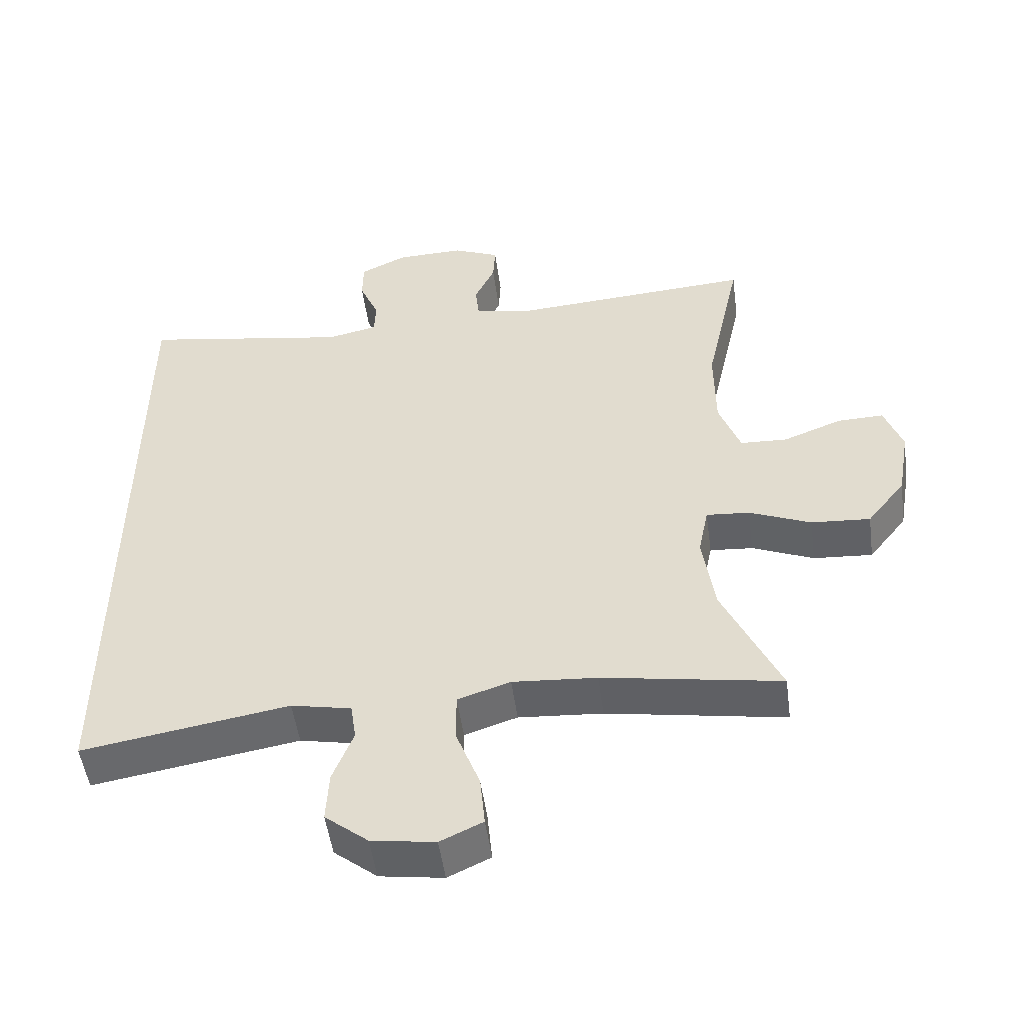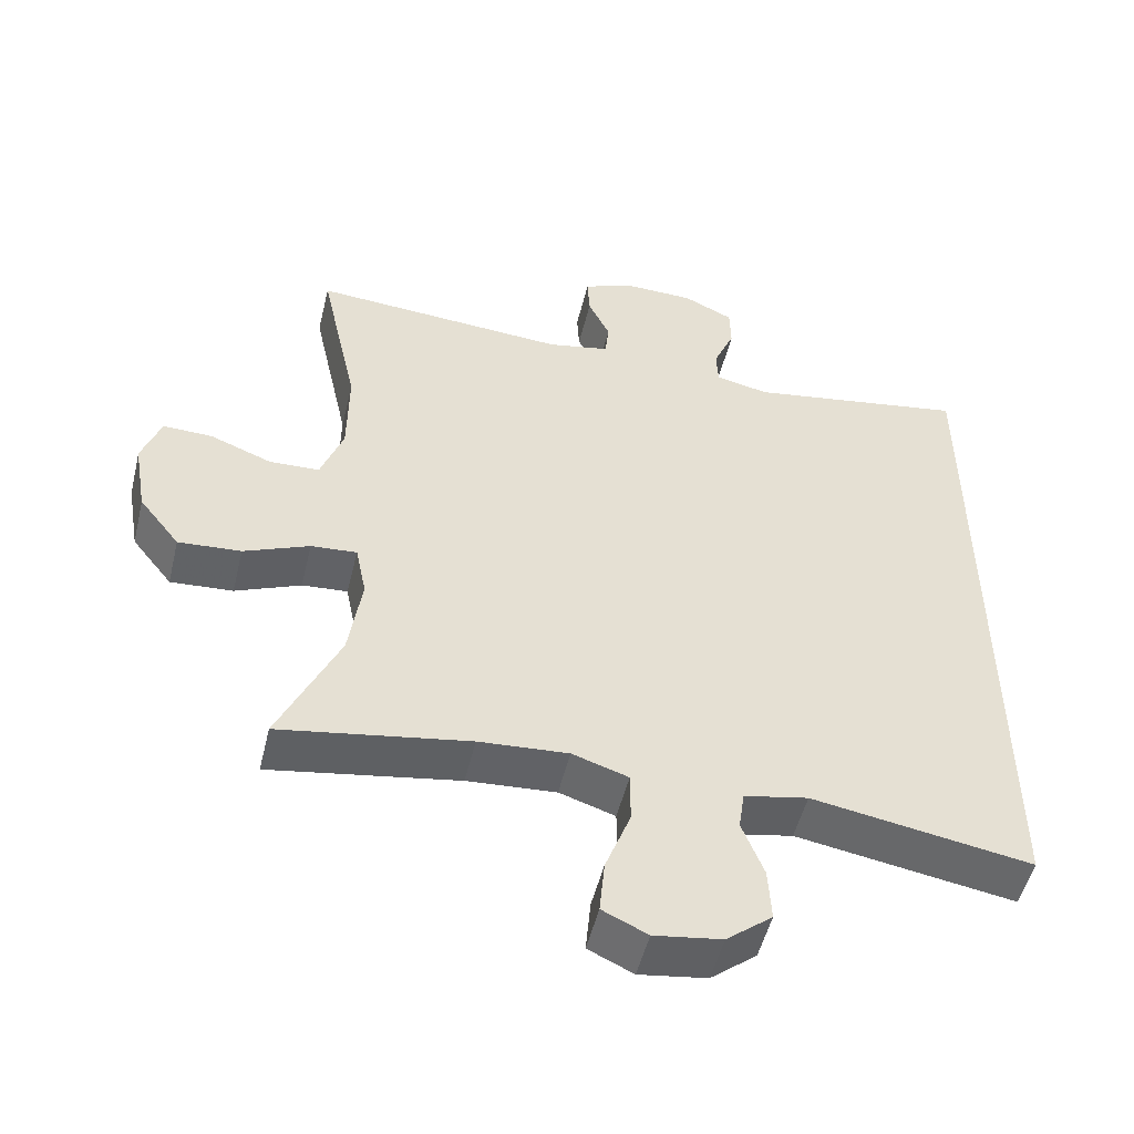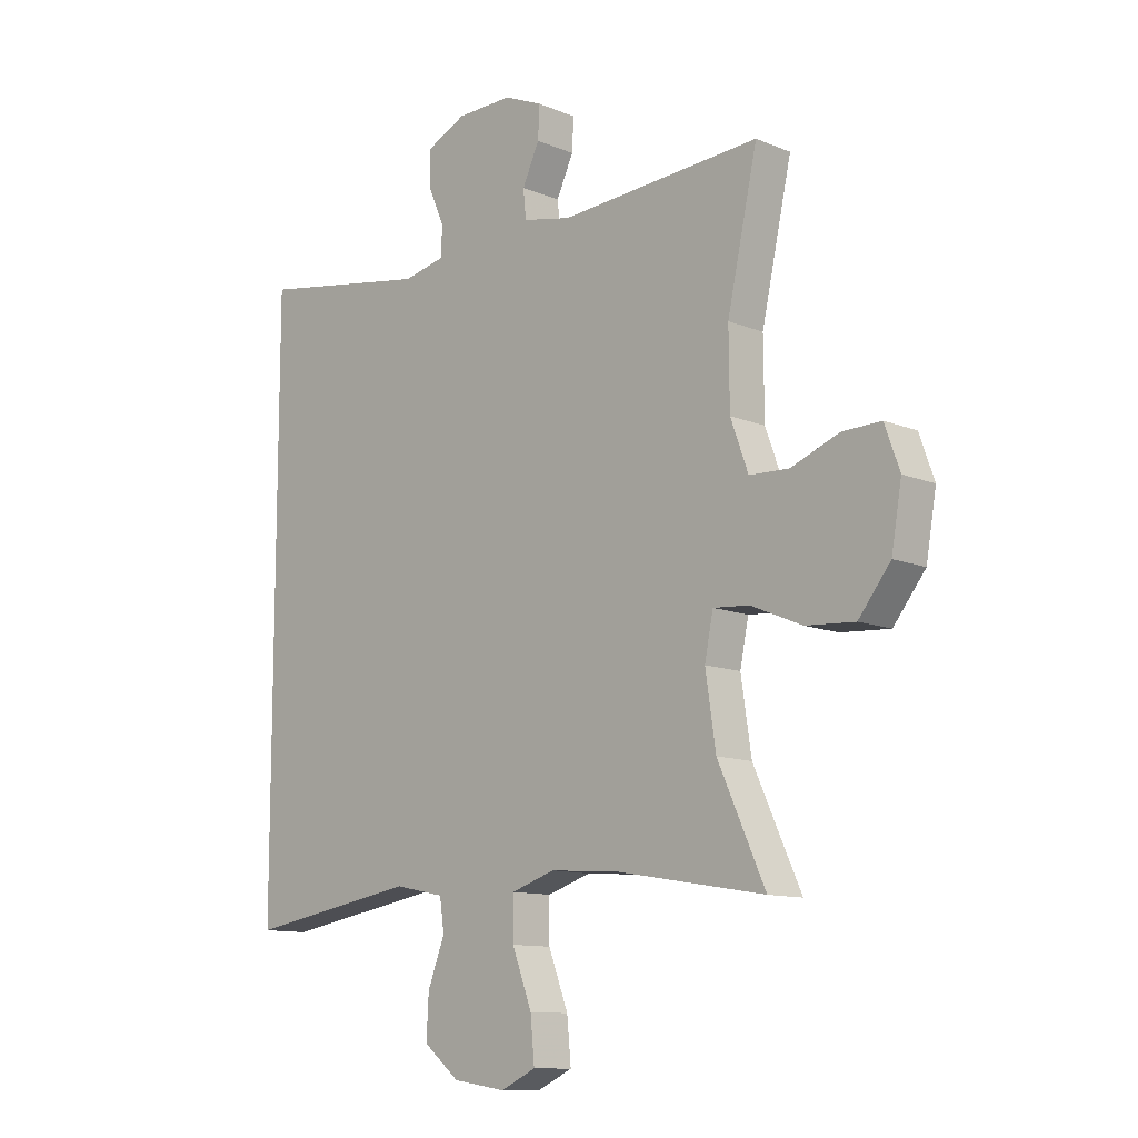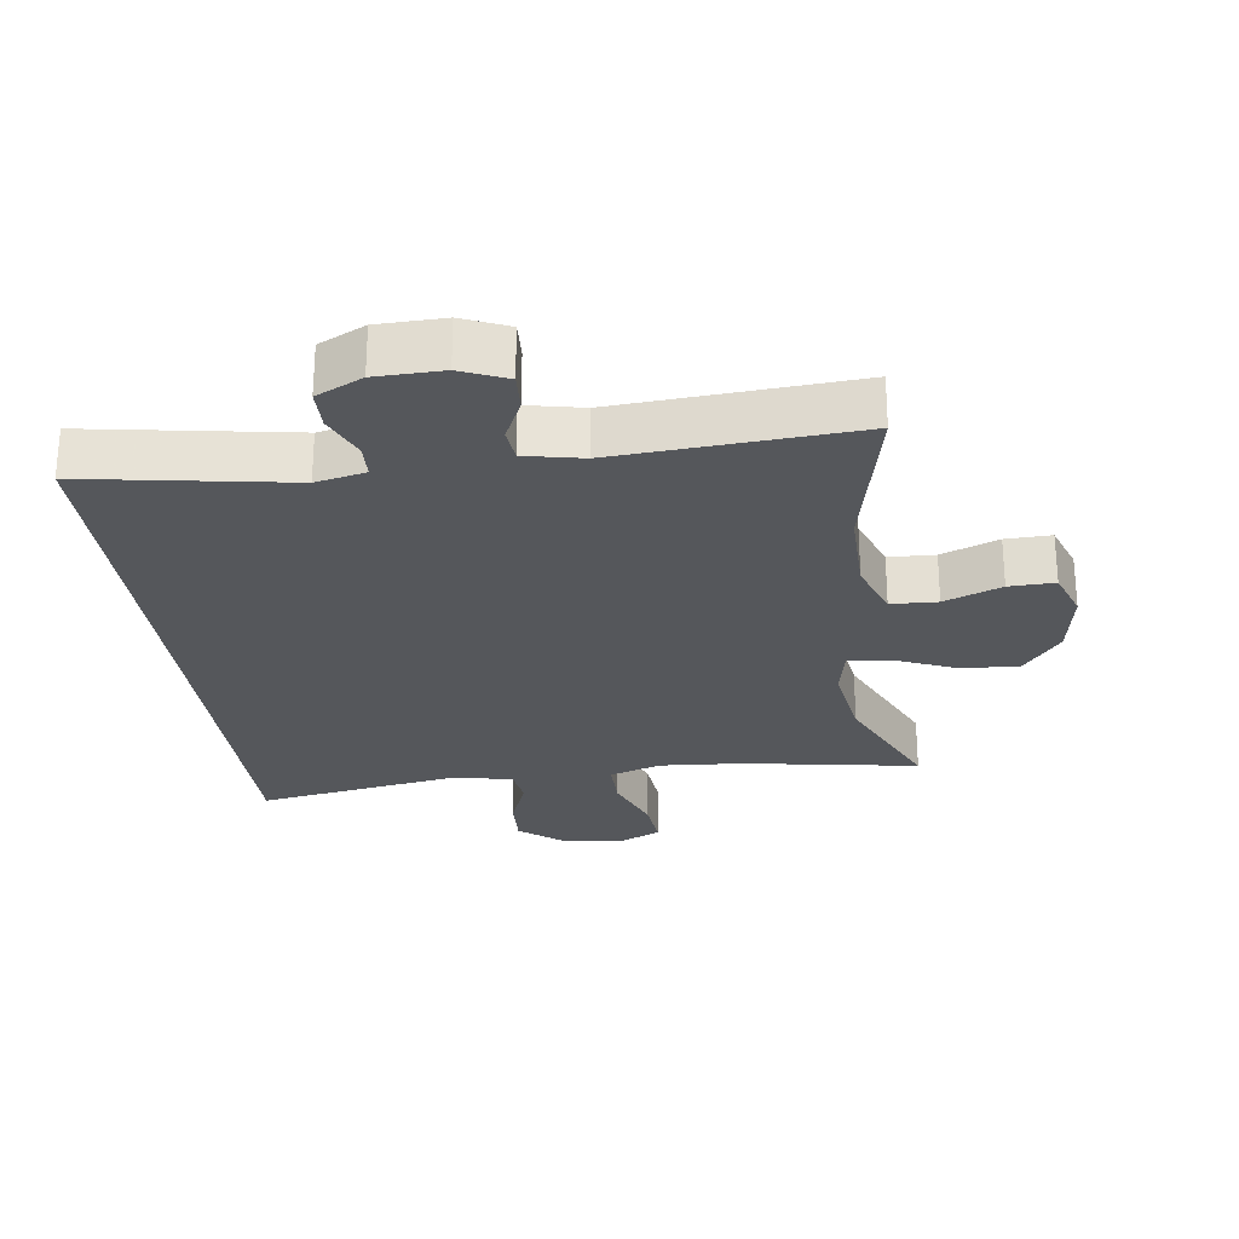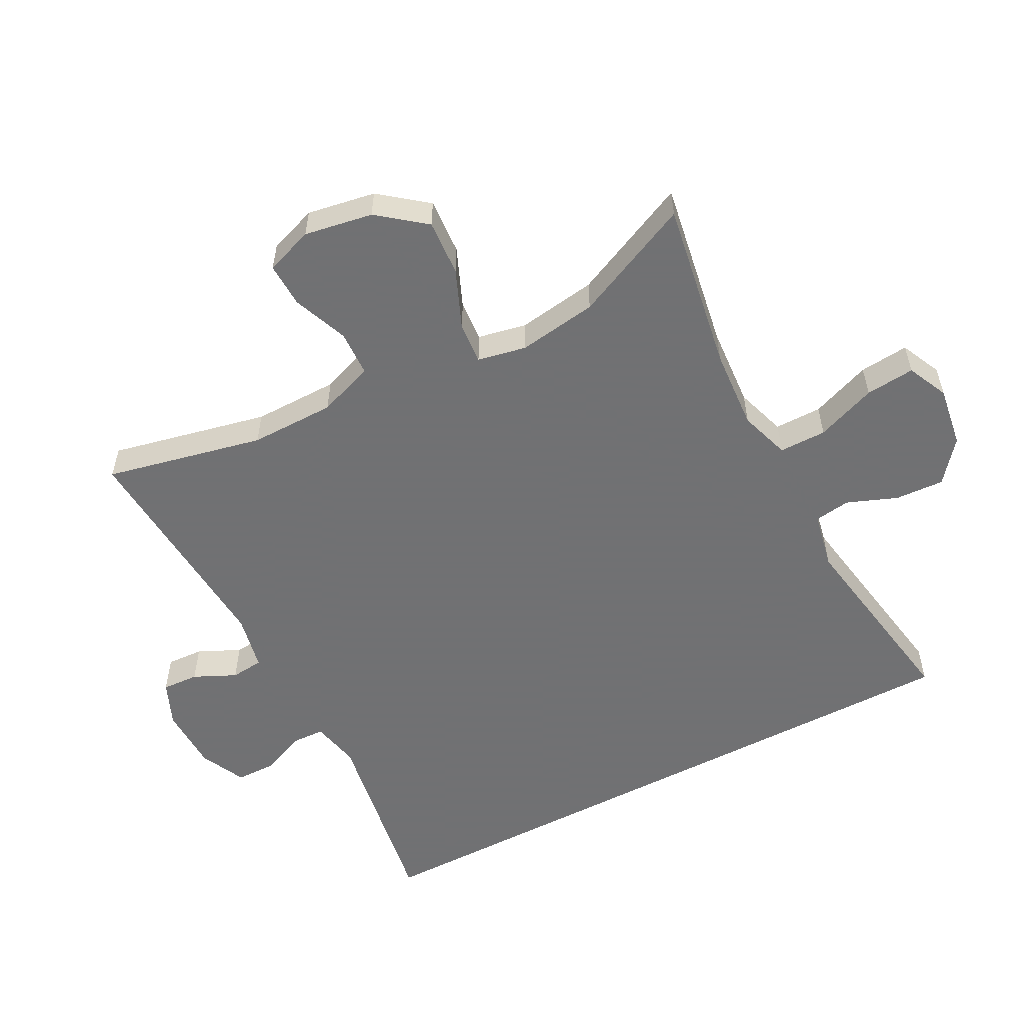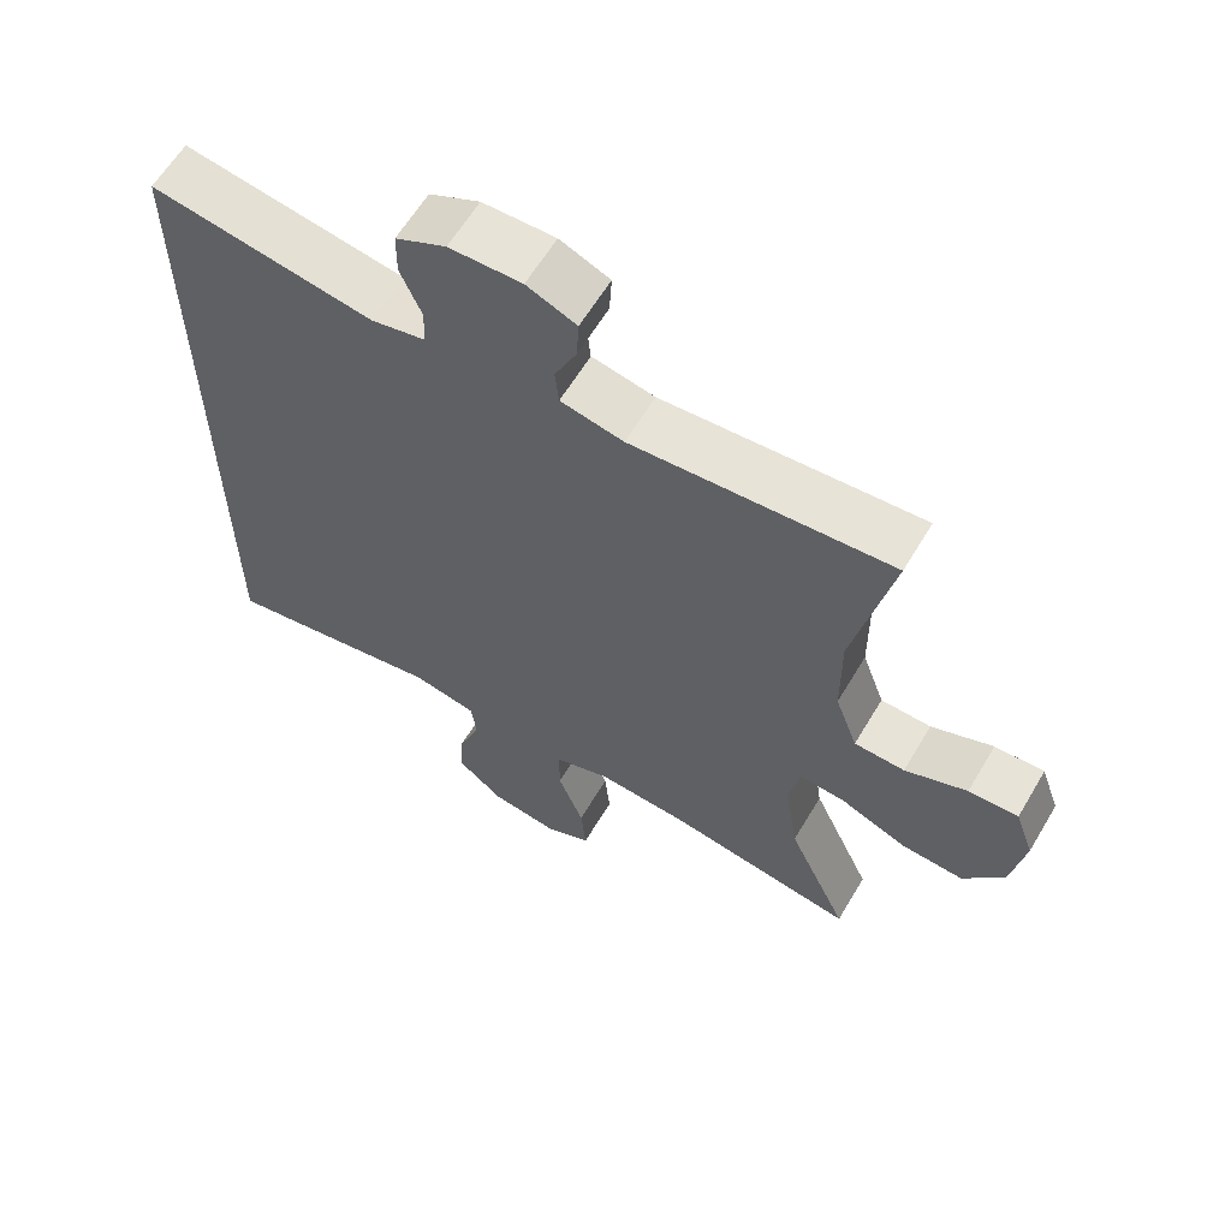
<metadata>
{"format":"obj","ext":"obj","renderer":"f3d","projection":"perspective","resolution":1024,"background":"white","views":[{"elev":-51.0,"azim":7.7,"up":"+Z"},{"elev":-51.4,"azim":166.4,"up":"+Z"},{"elev":-11.4,"azim":45.0,"up":"+Z"},{"elev":-26.5,"azim":7.7,"up":"+Y"},{"elev":-55.3,"azim":117.8,"up":"+Y"},{"elev":61.6,"azim":30.7,"up":"+Z"}]}
</metadata>
<code>
v -0.5 0.07 -0.501
v -0.5 0.07 0.514
v -0.196 0.07 0.463
v -0.122 0.07 0.479
v -0.12 0.07 0.53
v -0.149 0.07 0.598
v -0.148 0.07 0.658
v -0.079 0.07 0.691
v 0.02 0.07 0.693
v 0.088 0.07 0.664
v 0.085 0.07 0.608
v 0.055 0.07 0.544
v 0.06 0.07 0.494
v 0.146 0.07 0.476
v 0.5 0.07 0.5
v 0.447 0.07 0.259
v 0.448 0.07 0.129
v 0.479 0.07 0.044
v 0.548 0.07 0.041
v 0.633 0.07 0.074
v 0.701 0.07 0.076
v 0.727 0.07 0.003
v 0.709 0.07 -0.101
v 0.653 0.07 -0.172
v 0.567 0.07 -0.166
v 0.477 0.07 -0.128
v 0.414 0.07 -0.123
v 0.399 0.07 -0.197
v 0.417 0.07 -0.318
v 0.5 0.07 -0.5
v 0.24 0.07 -0.456
v 0.117 0.07 -0.447
v 0.04 0.07 -0.472
v 0.04 0.07 -0.544
v 0.075 0.07 -0.636
v 0.082 0.07 -0.711
v 0.02 0.07 -0.74
v -0.073 0.07 -0.726
v -0.136 0.07 -0.675
v -0.132 0.07 -0.601
v -0.102 0.07 -0.524
v -0.11 0.07 -0.469
v -0.198 0.07 -0.451
v -0.5 0 -0.501
v -0.5 0 0.514
v -0.196 0 0.463
v -0.122 0 0.479
v -0.12 0 0.53
v -0.149 0 0.598
v -0.148 0 0.658
v -0.079 0 0.691
v 0.02 0 0.693
v 0.088 0 0.664
v 0.085 0 0.608
v 0.055 0 0.544
v 0.06 0 0.494
v 0.146 0 0.476
v 0.5 0 0.5
v 0.447 0 0.259
v 0.448 0 0.129
v 0.479 0 0.044
v 0.548 0 0.041
v 0.633 0 0.074
v 0.701 0 0.076
v 0.727 0 0.003
v 0.709 0 -0.101
v 0.653 0 -0.172
v 0.567 0 -0.166
v 0.477 0 -0.128
v 0.414 0 -0.123
v 0.399 0 -0.197
v 0.417 0 -0.318
v 0.5 0 -0.5
v 0.24 0 -0.456
v 0.117 0 -0.447
v 0.04 0 -0.472
v 0.04 0 -0.544
v 0.075 0 -0.636
v 0.082 0 -0.711
v 0.02 0 -0.74
v -0.073 0 -0.726
v -0.136 0 -0.675
v -0.132 0 -0.601
v -0.102 0 -0.524
v -0.11 0 -0.469
v -0.198 0 -0.451
f 38 39 40 41
f 36 37 38 41
f 34 35 36 41
f 33 34 41 42
f 32 33 42 43
f 29 30 31
f 28 29 31 32
f 27 28 32 43
f 23 24 25 26
f 23 26 27
f 22 23 27
f 19 20 21 22
f 18 19 22 27
f 17 18 27 43
f 14 15 16
f 13 14 16 17
f 9 10 11 12
f 9 12 13
f 8 9 13
f 5 6 7 8
f 4 5 8 13
f 3 4 13 17
f 3 17 43
f 1 2 3 43
f 84 83 82 81
f 84 81 80 79
f 84 79 78 77
f 85 84 77 76
f 86 85 76 75
f 74 73 72
f 75 74 72 71
f 86 75 71 70
f 69 68 67 66
f 70 69 66
f 70 66 65
f 65 64 63 62
f 70 65 62 61
f 86 70 61 60
f 59 58 57
f 60 59 57 56
f 55 54 53 52
f 56 55 52
f 56 52 51
f 51 50 49 48
f 56 51 48 47
f 60 56 47 46
f 86 60 46
f 86 46 45 44
f 1 44 45 2
f 2 45 46 3
f 3 46 47 4
f 4 47 48 5
f 5 48 49 6
f 6 49 50 7
f 7 50 51 8
f 8 51 52 9
f 9 52 53 10
f 10 53 54 11
f 11 54 55 12
f 12 55 56 13
f 13 56 57 14
f 14 57 58 15
f 15 58 59 16
f 16 59 60 17
f 17 60 61 18
f 18 61 62 19
f 19 62 63 20
f 20 63 64 21
f 21 64 65 22
f 22 65 66 23
f 23 66 67 24
f 24 67 68 25
f 25 68 69 26
f 26 69 70 27
f 27 70 71 28
f 28 71 72 29
f 29 72 73 30
f 30 73 74 31
f 31 74 75 32
f 32 75 76 33
f 33 76 77 34
f 34 77 78 35
f 35 78 79 36
f 36 79 80 37
f 37 80 81 38
f 38 81 82 39
f 39 82 83 40
f 40 83 84 41
f 41 84 85 42
f 42 85 86 43
f 43 86 44 1

</code>
